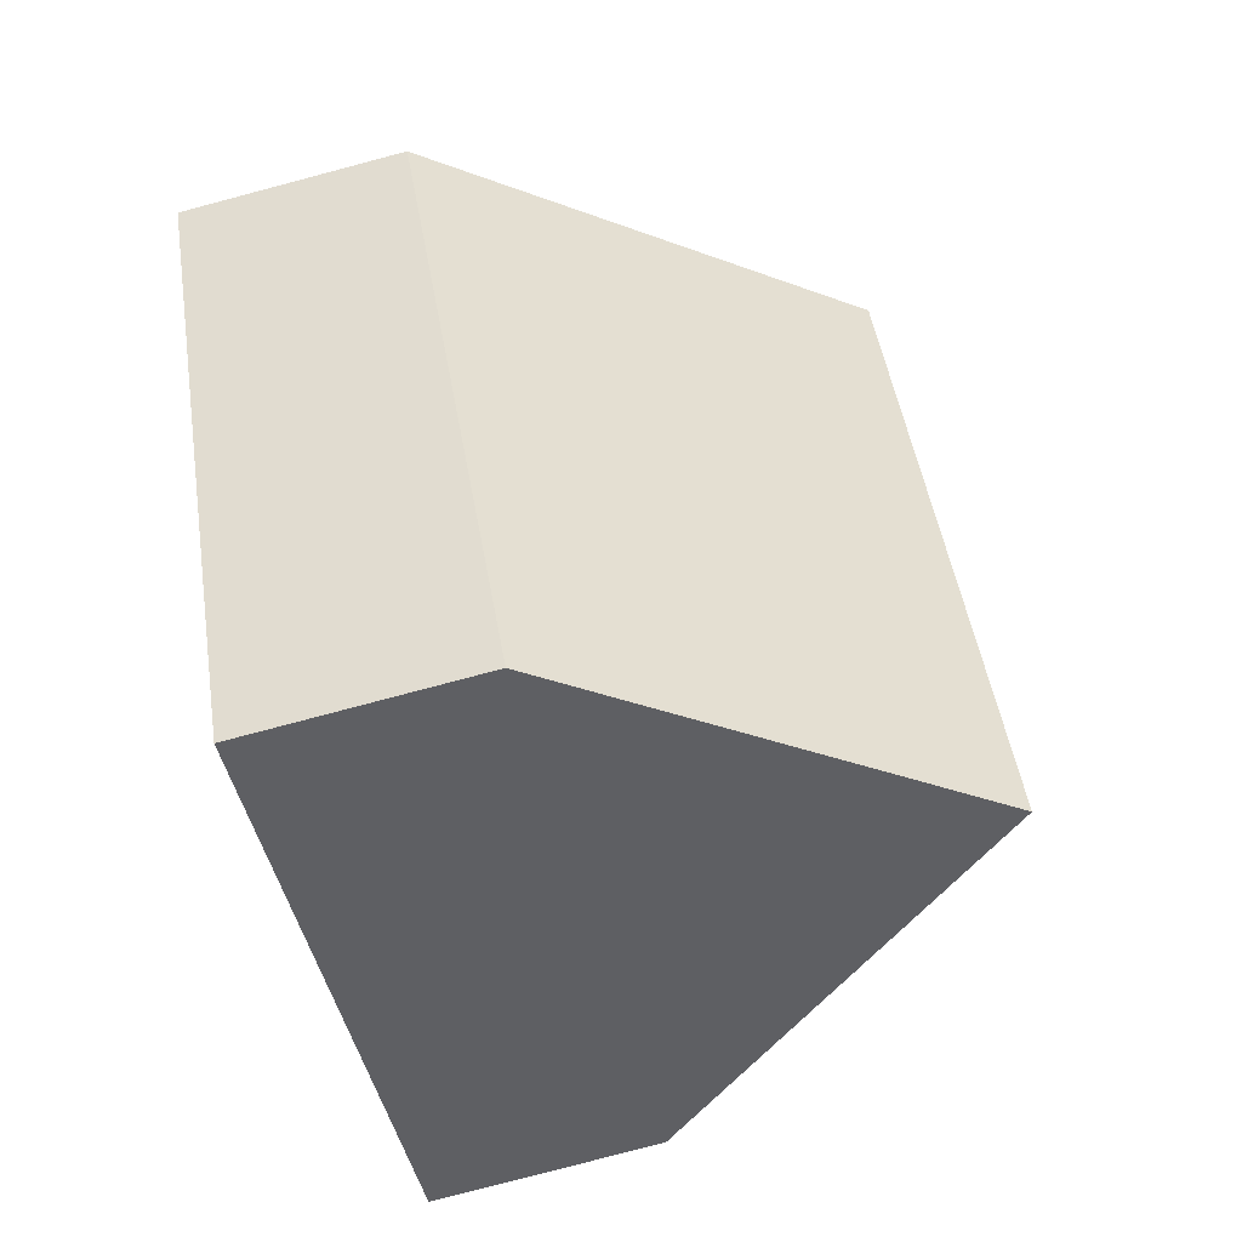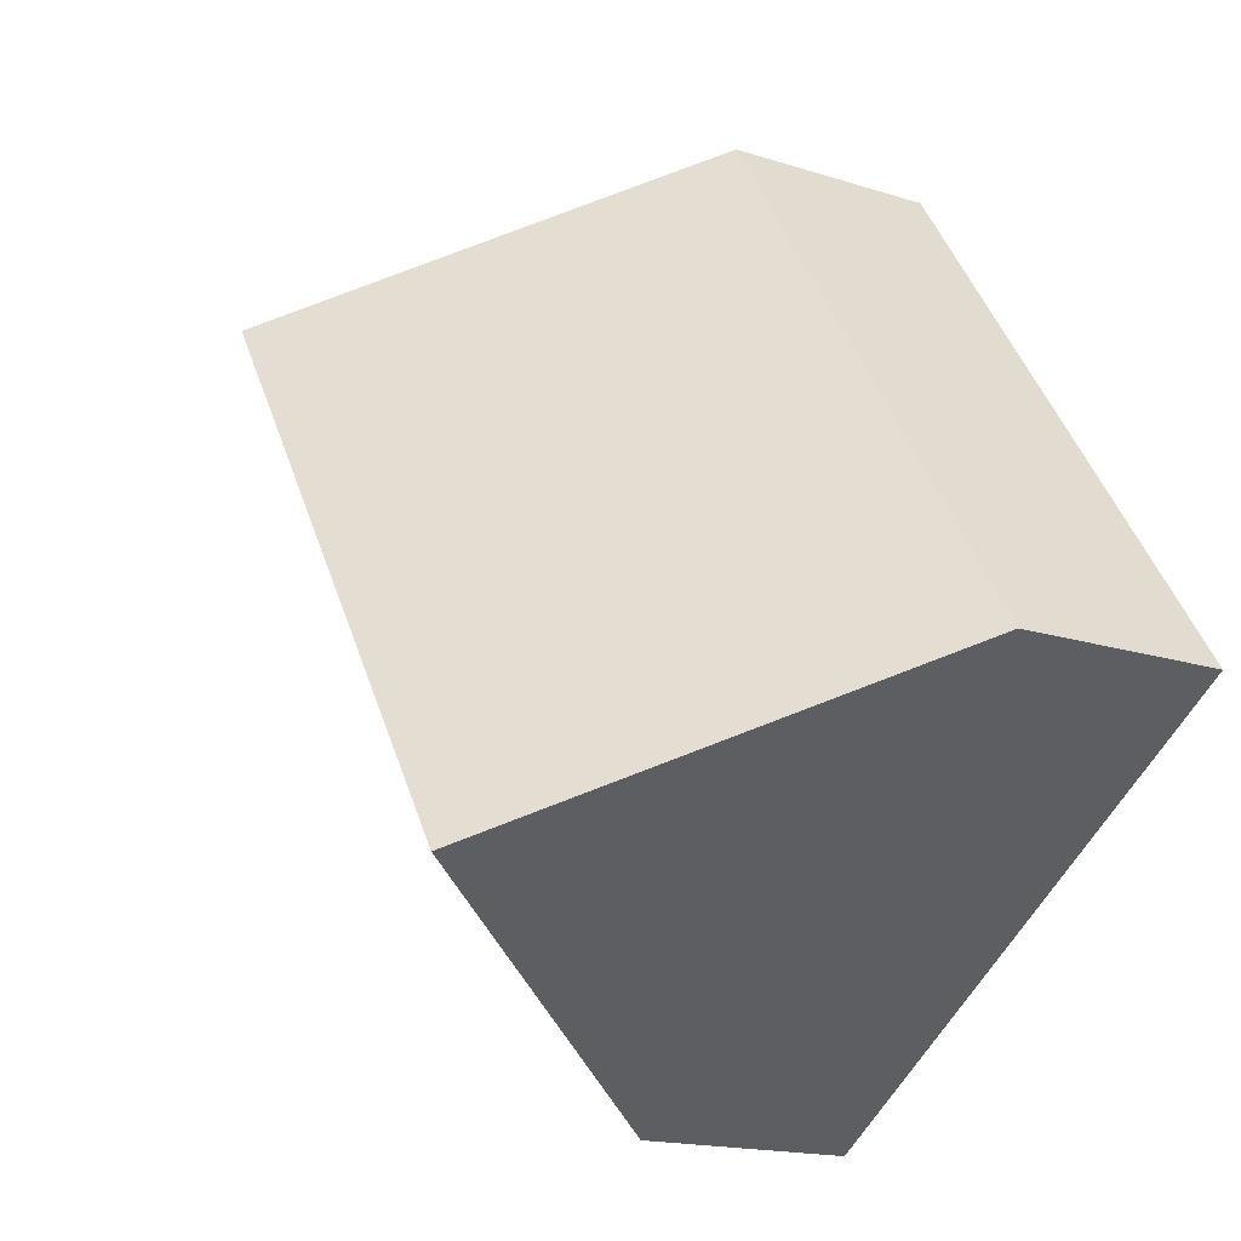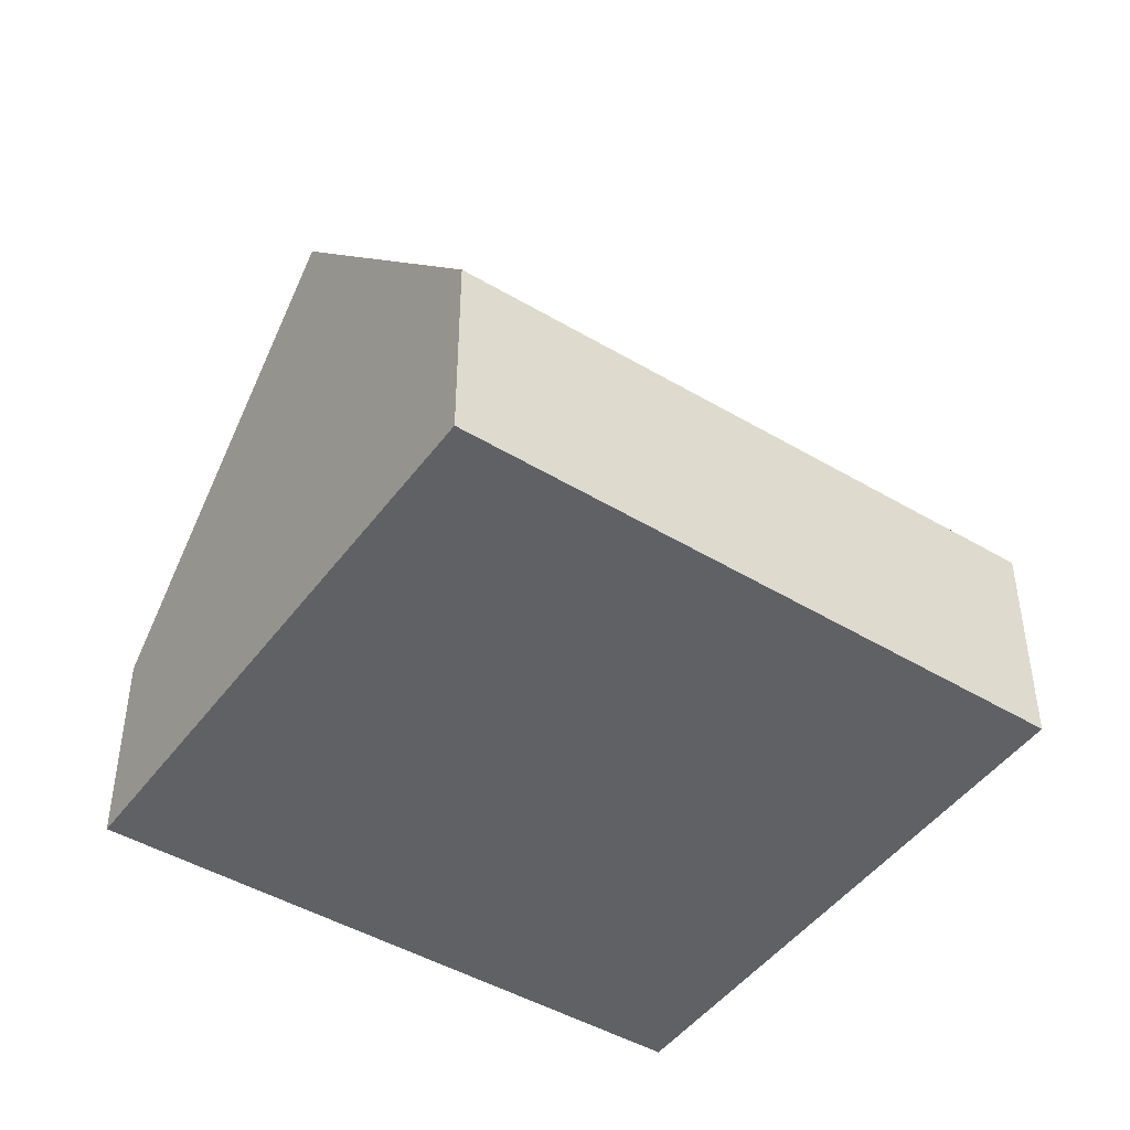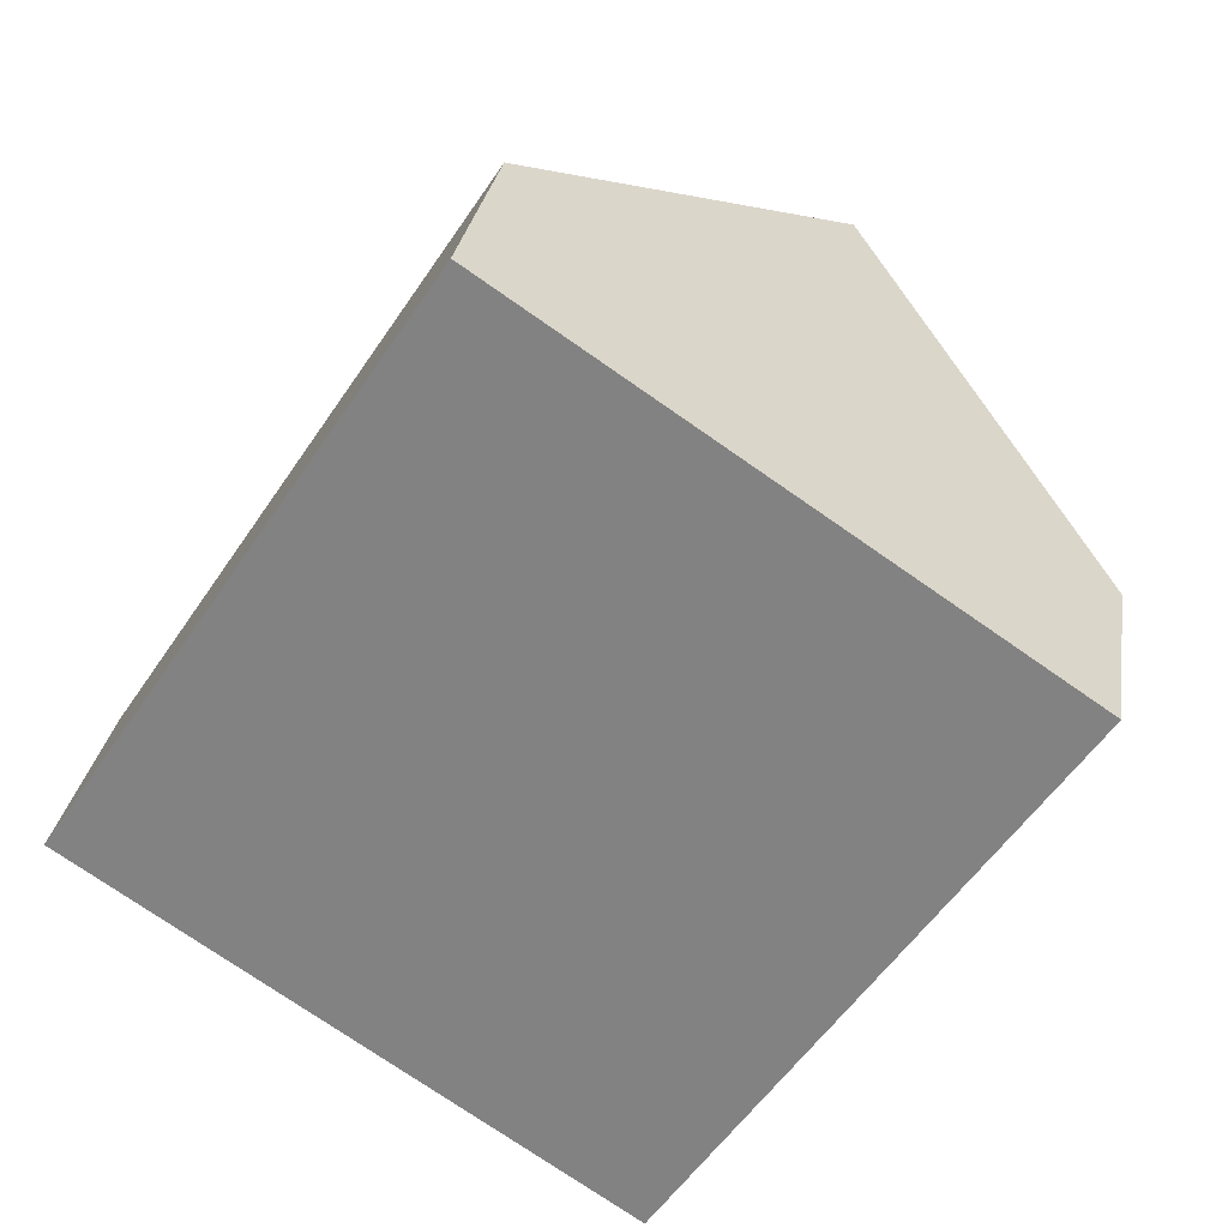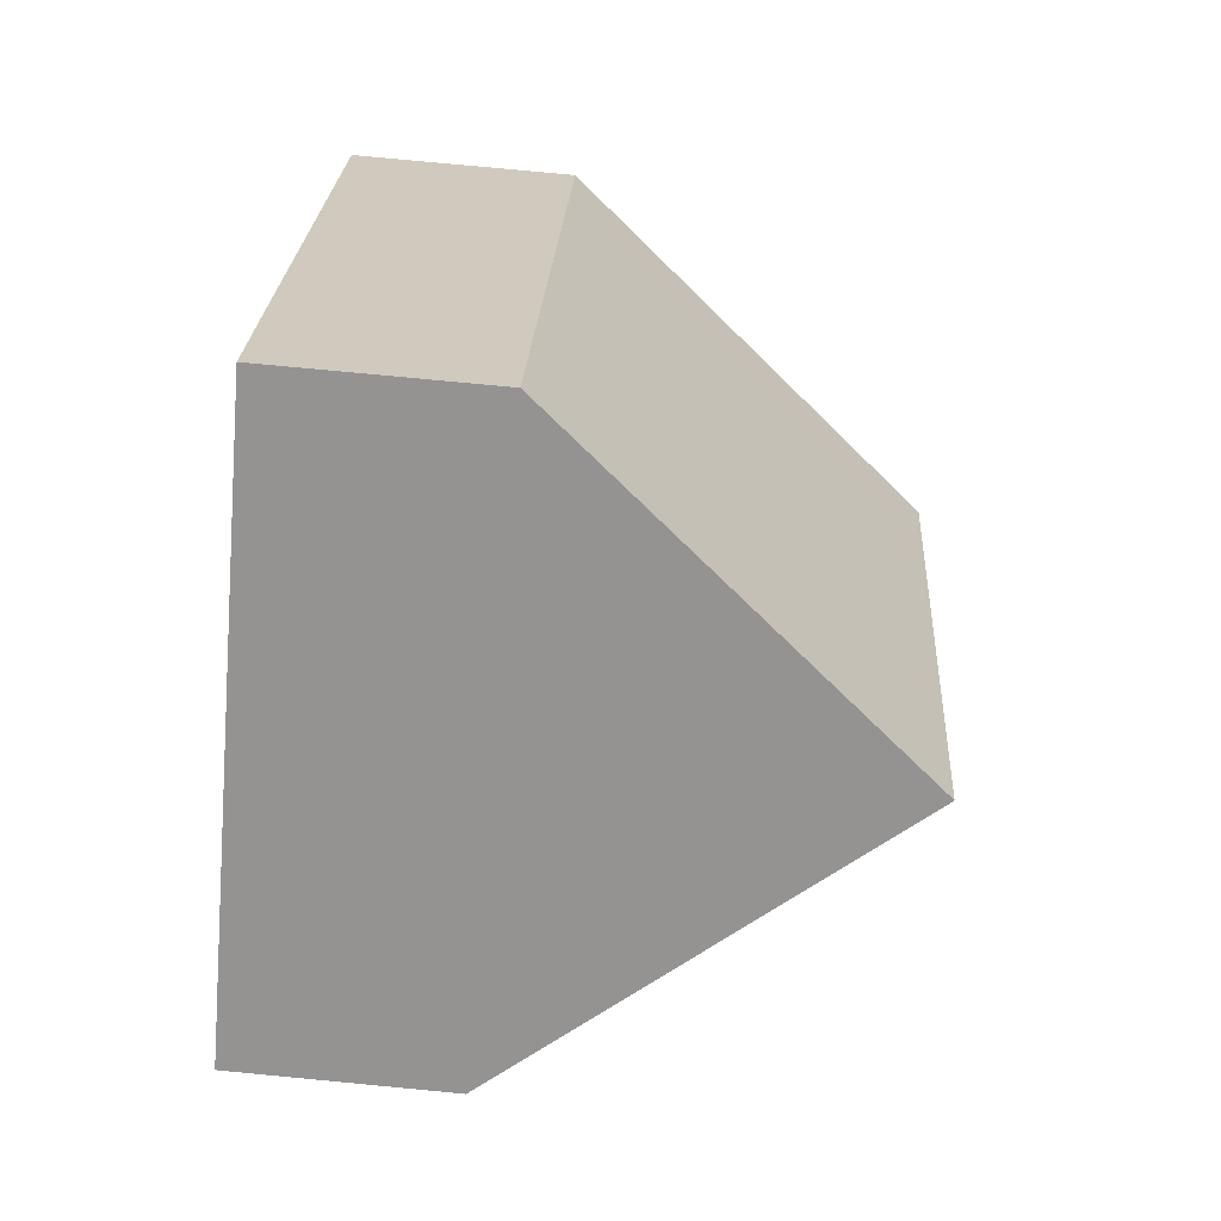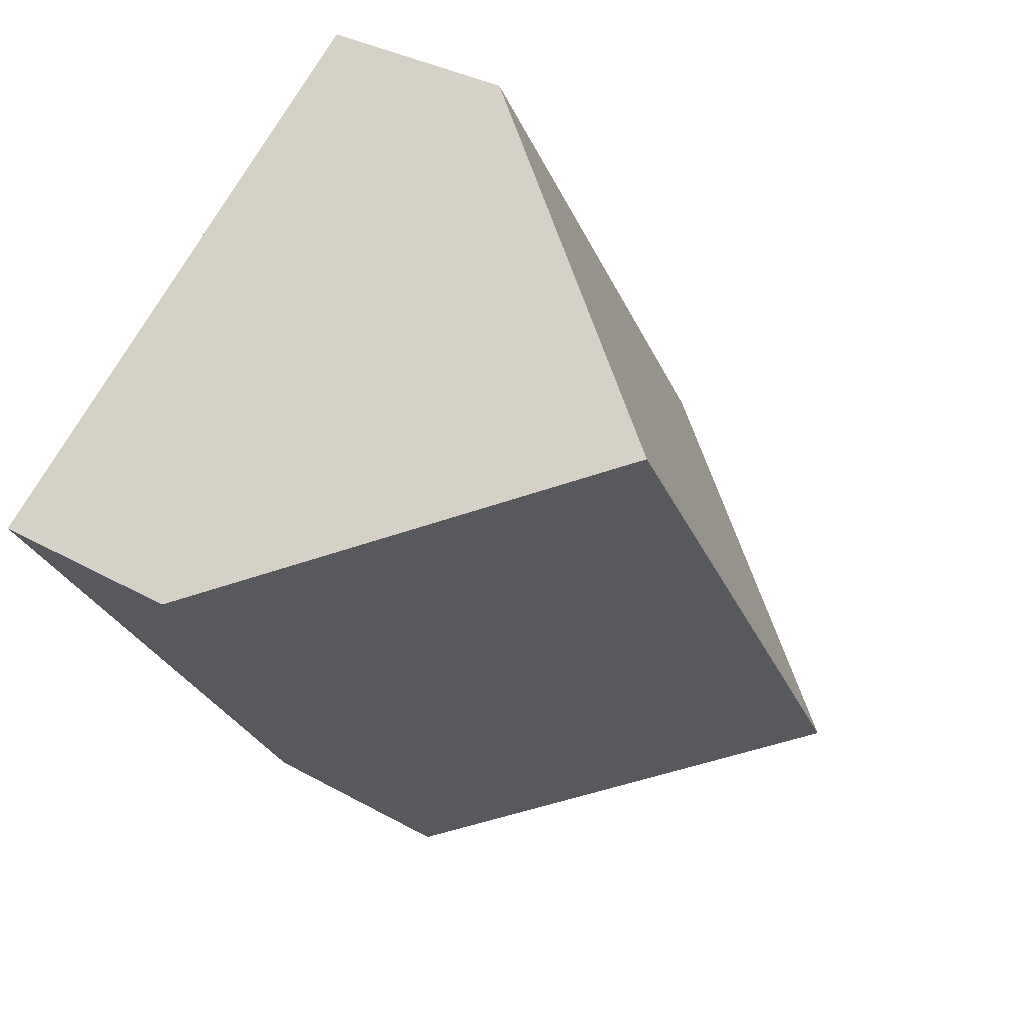
<metadata>
{"format":"obj","ext":"obj","renderer":"f3d","projection":"perspective","resolution":1024,"background":"white","views":[{"elev":-78.9,"azim":104.8,"up":"+Z"},{"elev":-16.5,"azim":-123.4,"up":"+Z"},{"elev":-46.1,"azim":89.6,"up":"+Y"},{"elev":27.8,"azim":8.7,"up":"+Z"},{"elev":78.9,"azim":95.4,"up":"+Z"},{"elev":33.6,"azim":127.5,"up":"+Z"}]}
</metadata>
<code>
v  7.093 3.086 -4.713
v  8.592 8.07 5.162
v  12.2 2.933 2.737
v  3.582 8.07 -2.38
v  0 2.987 1.829e-16
v  5.024 2.987 7.562
v  7.093 2.886e-16 -4.713
v  3.582 1.457e-16 -2.38
v  0 0 0
v  5.024 -4.63e-16 7.562
v  8.592 -3.161e-16 5.162
v  12.2 -1.676e-16 2.737
g defaultobject
f 1 2 3
f 2 1 4
f 5 2 4
f 2 5 6
f 7 4 1
f 4 7 5
f 5 7 8
f 5 8 9
f 9 6 5
f 6 9 10
f 10 2 6
f 2 10 3
f 3 10 11
f 3 11 12
f 3 7 1
f 7 3 12
f 11 7 12
f 7 11 10
f 7 10 8
f 8 10 9

</code>
